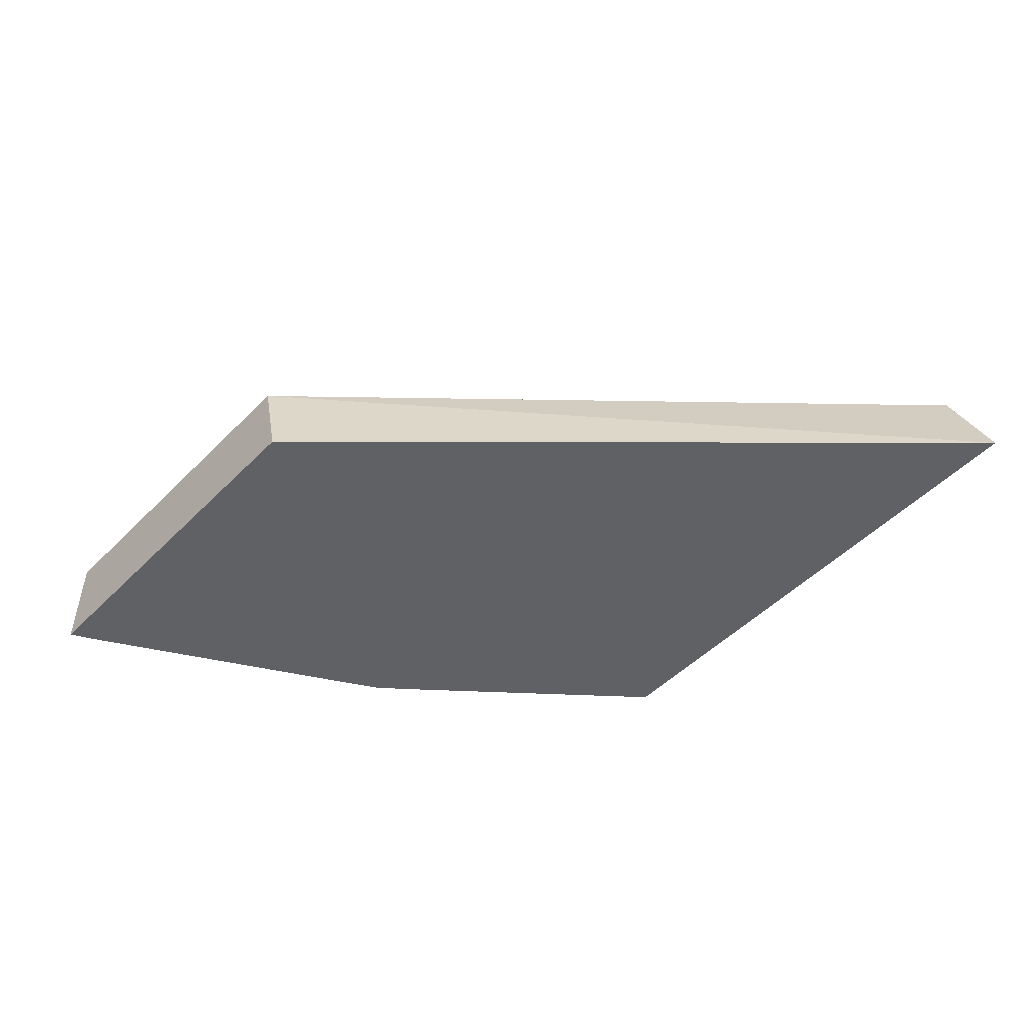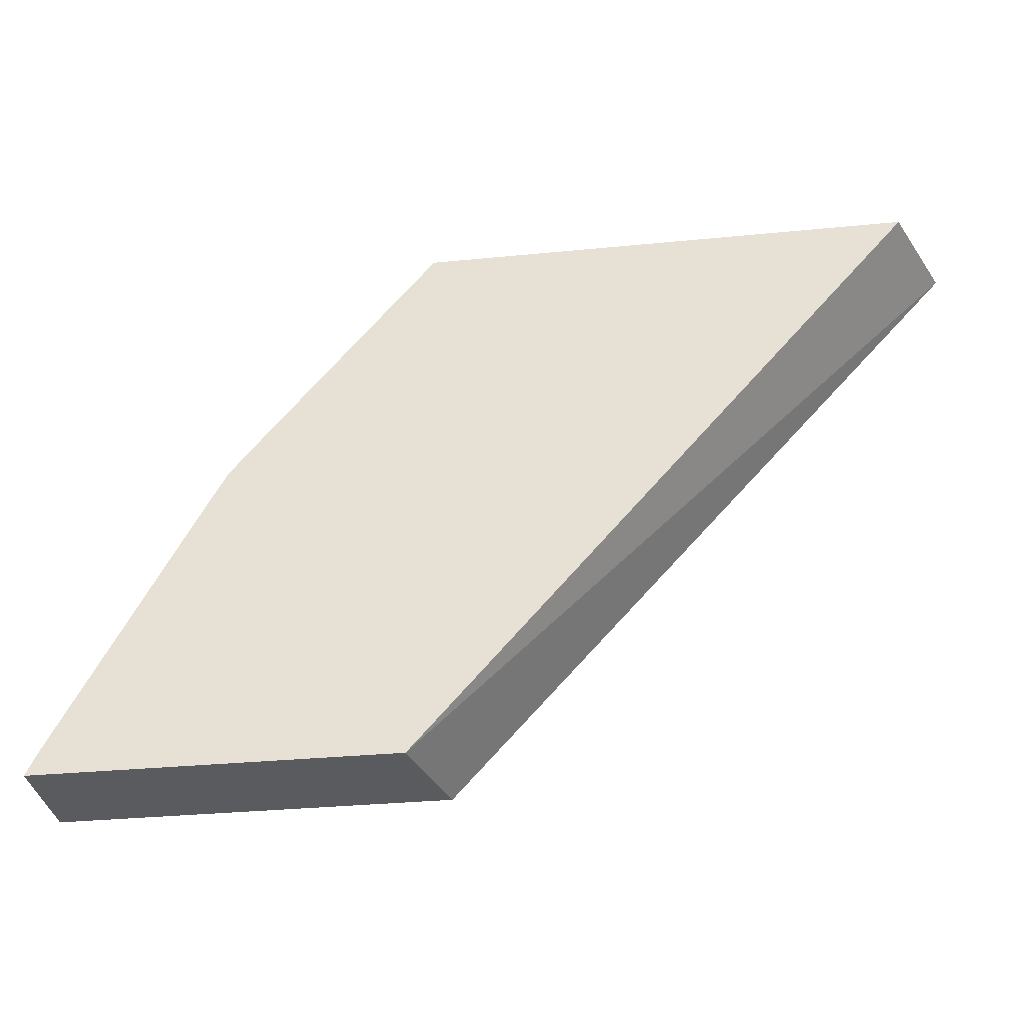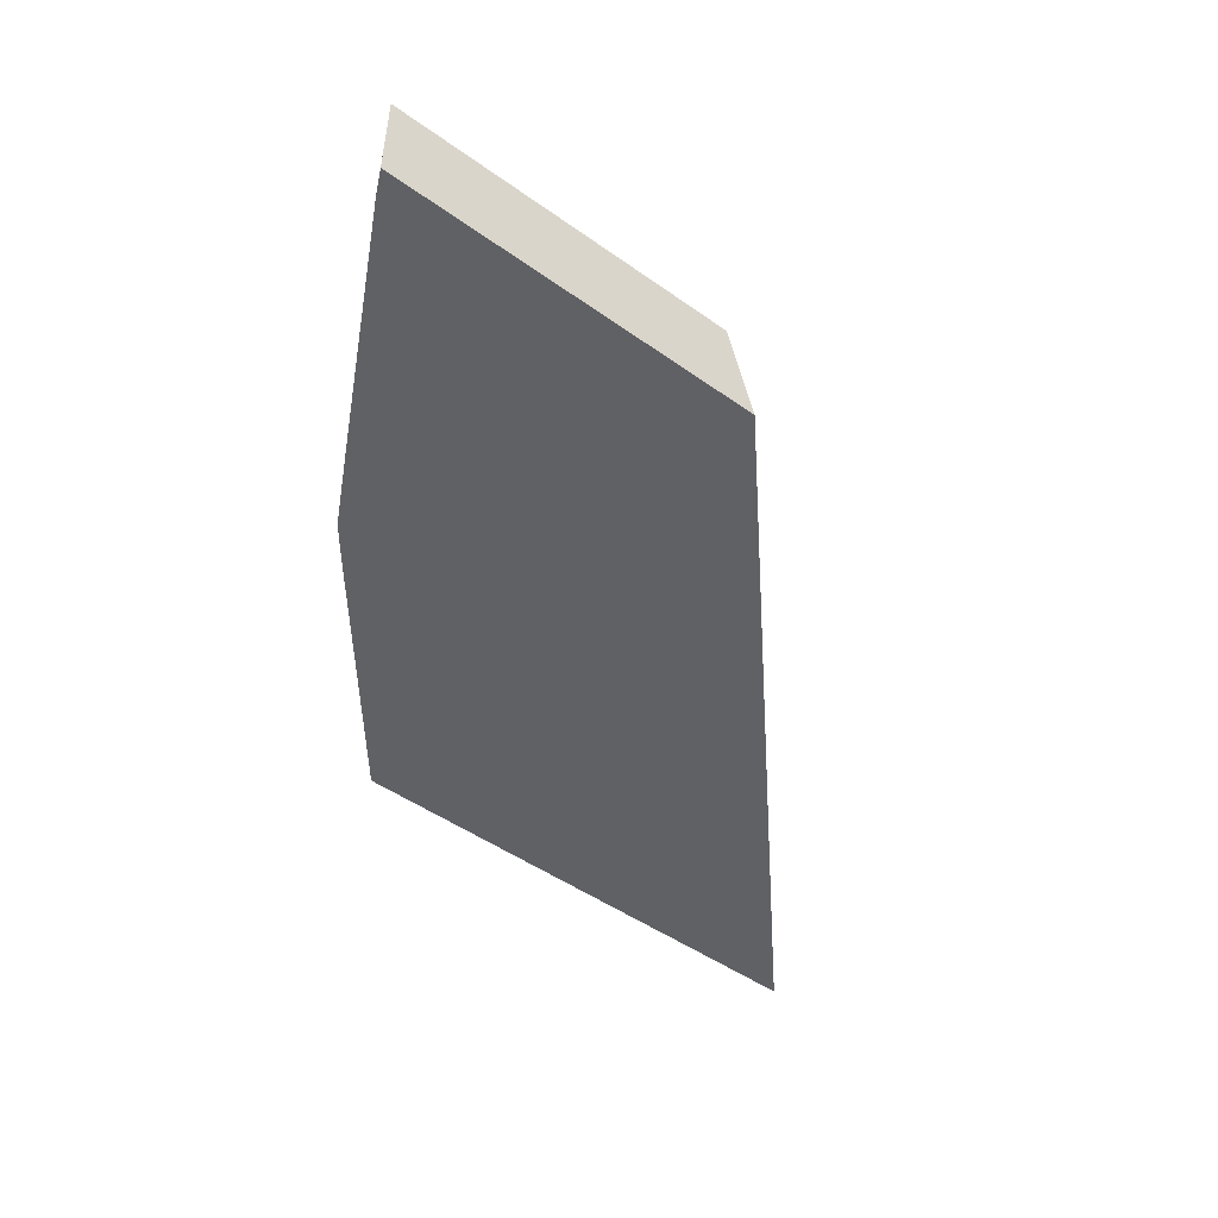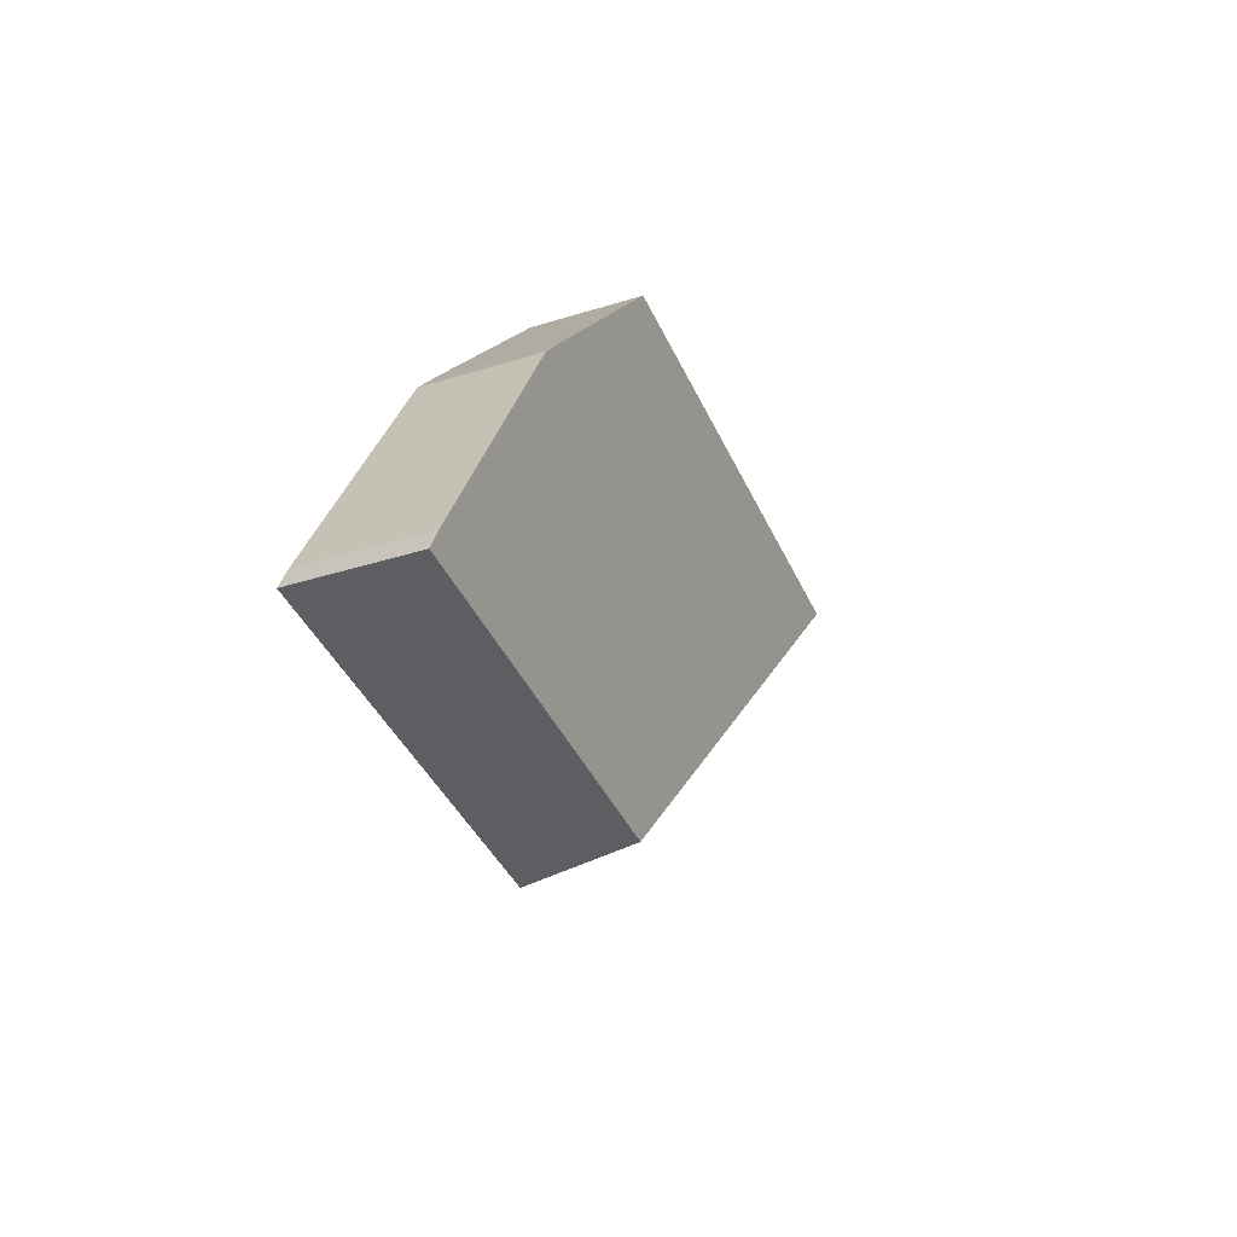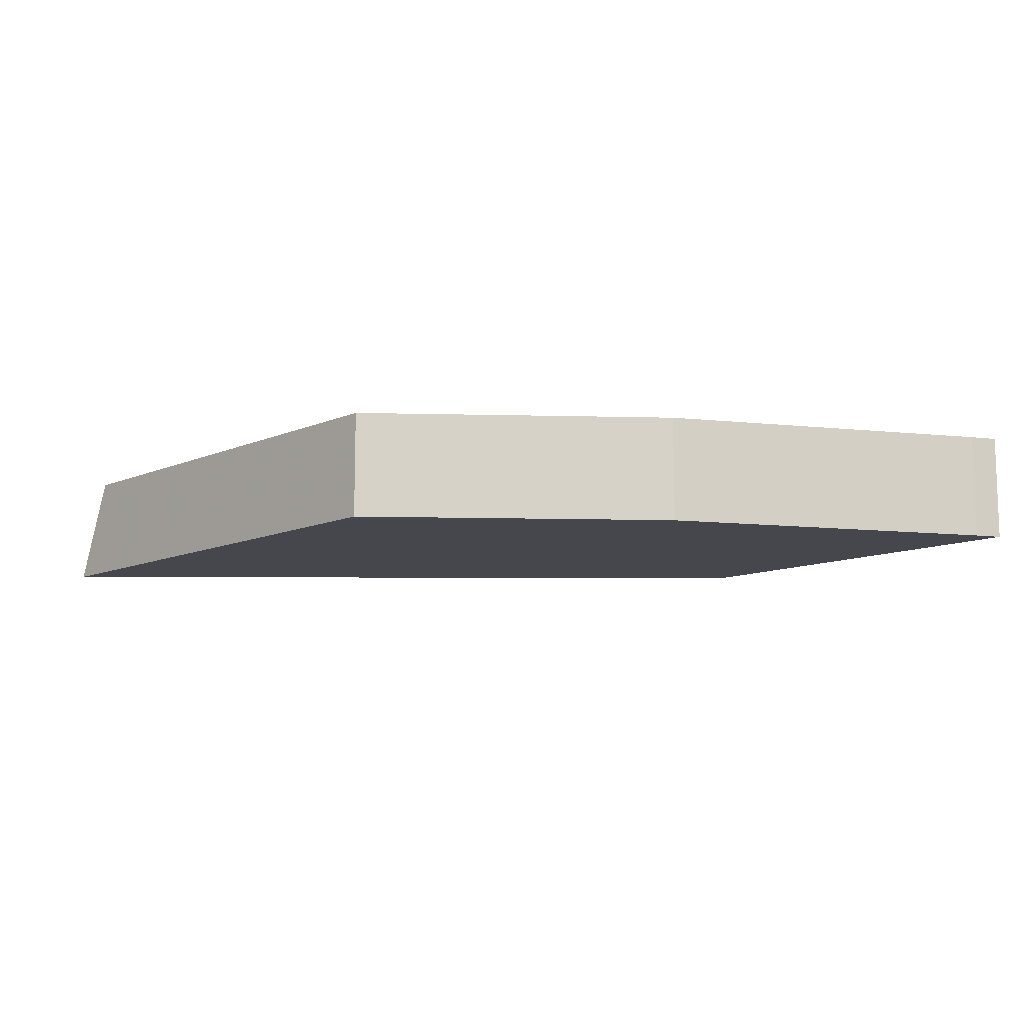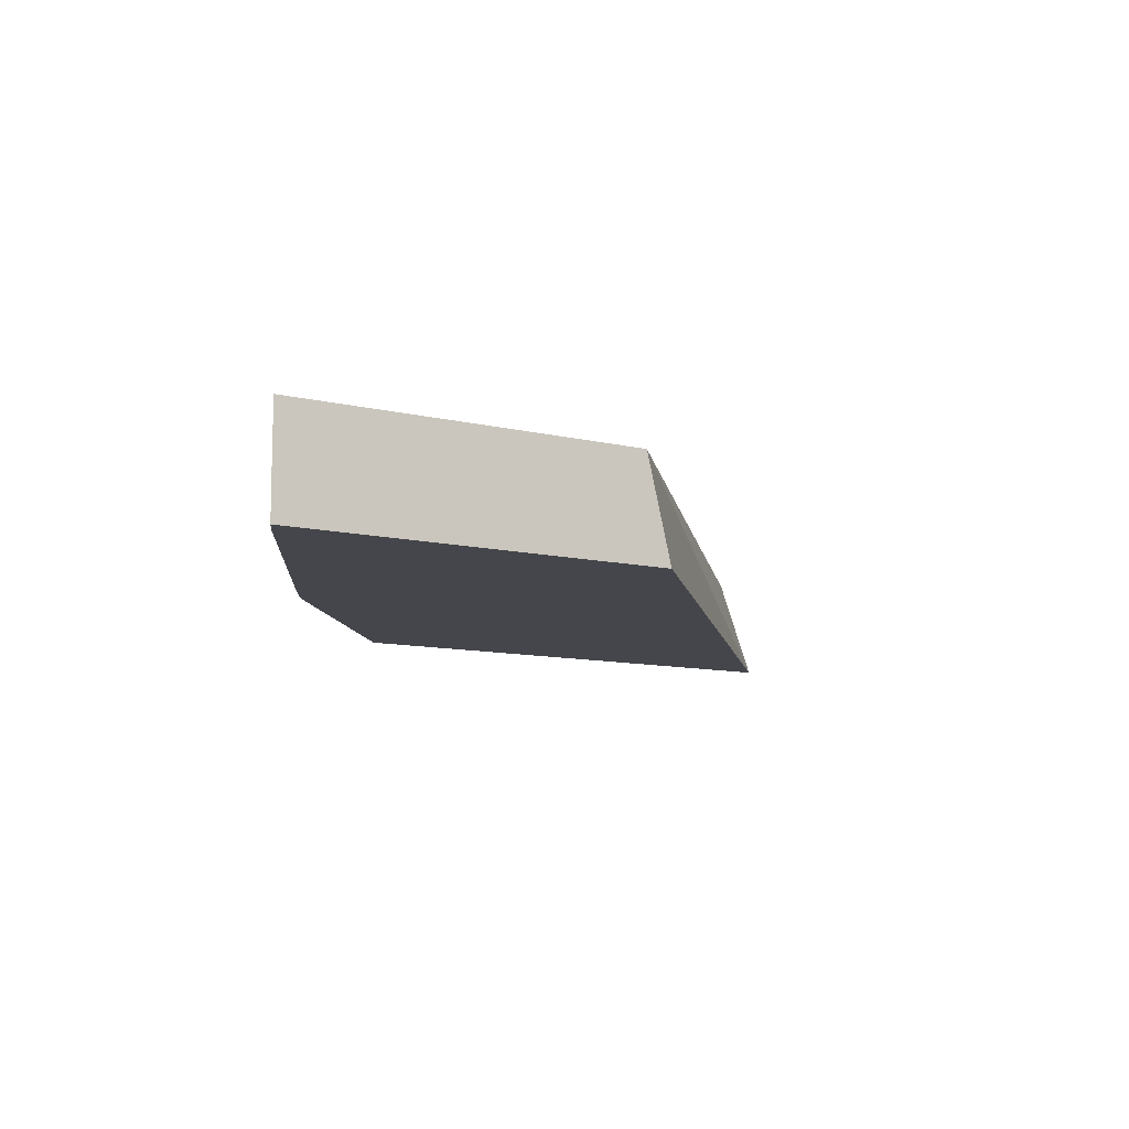
<metadata>
{"format":"obj","ext":"obj","renderer":"f3d","projection":"perspective","resolution":1024,"background":"white","views":[{"elev":-49.4,"azim":-132.2,"up":"+Y"},{"elev":-32.5,"azim":-172.2,"up":"+Z"},{"elev":-49.4,"azim":142.0,"up":"+Y"},{"elev":-37.8,"azim":111.7,"up":"+Z"},{"elev":-11.0,"azim":47.1,"up":"+Y"},{"elev":-10.1,"azim":148.2,"up":"+Y"}]}
</metadata>
<code>
v 0.04284 -0.01469 0.02315
v 0.04364 -0.01144 0.02315
v 0.05467 -0.01469 0.02315
v 0.02707 -0.01469 0.04062
v 0.05467 -0.01144 0.02315
v 0.02834 -0.01144 0.04062
v 0.05467 -0.01379 0.02315
v 0.05431 -0.01469 0.0239
v 0.0432 -0.01469 0.04062
v 0.0543 -0.01144 0.02391
v 0.0432 -0.01144 0.04062
v 0.0543 -0.01352 0.02391
v 0.05231 -0.01469 0.02763
v 0.04731 -0.01469 0.03561
v 0.05221 -0.01144 0.02782
v 0.04683 -0.01144 0.0362
v 0.05058 -0.01144 0.03087
v 0.05066 -0.01469 0.03073
v 0.04838 -0.01469 0.0343
v 0.04838 -0.01352 0.0343
v 0.04838 -0.01144 0.0343
v 0.04776 -0.01144 0.03505
v 0.0498 -0.01144 0.03234
v 0.0498 -0.01352 0.03234
v 0.0498 -0.01469 0.03233
v 0.04897 -0.01469 0.03358
v 0.04897 -0.01144 0.03358
v 0.04971 -0.01144 0.03249
v 0.04944 -0.01469 0.03299
v 0.04943 -0.01352 0.03299
v 0.04943 -0.01144 0.03299
f 1 2 5
f 1 5 7
f 1 7 3
f 1 3 8
f 1 8 13
f 1 13 18
f 1 18 25
f 1 25 29
f 1 29 26
f 1 26 19
f 1 19 14
f 1 14 9
f 1 9 4
f 1 4 2
f 2 4 6
f 2 6 11
f 2 11 16
f 2 16 22
f 2 22 21
f 2 21 27
f 2 27 31
f 2 31 28
f 2 28 23
f 2 23 17
f 2 17 15
f 2 15 10
f 2 10 5
f 3 7 8
f 4 9 11
f 4 11 6
f 5 10 8
f 5 8 7
f 8 10 12
f 8 12 13
f 9 14 11
f 10 15 13
f 10 13 12
f 11 14 16
f 13 17 18
f 13 15 17
f 14 19 20
f 14 20 21
f 14 21 22
f 14 22 16
f 17 23 24
f 17 24 18
f 18 24 25
f 19 26 20
f 20 26 27
f 20 27 21
f 23 28 24
f 24 28 29
f 24 29 25
f 26 29 30
f 26 30 31
f 26 31 27
f 28 31 29
f 29 31 30

</code>
